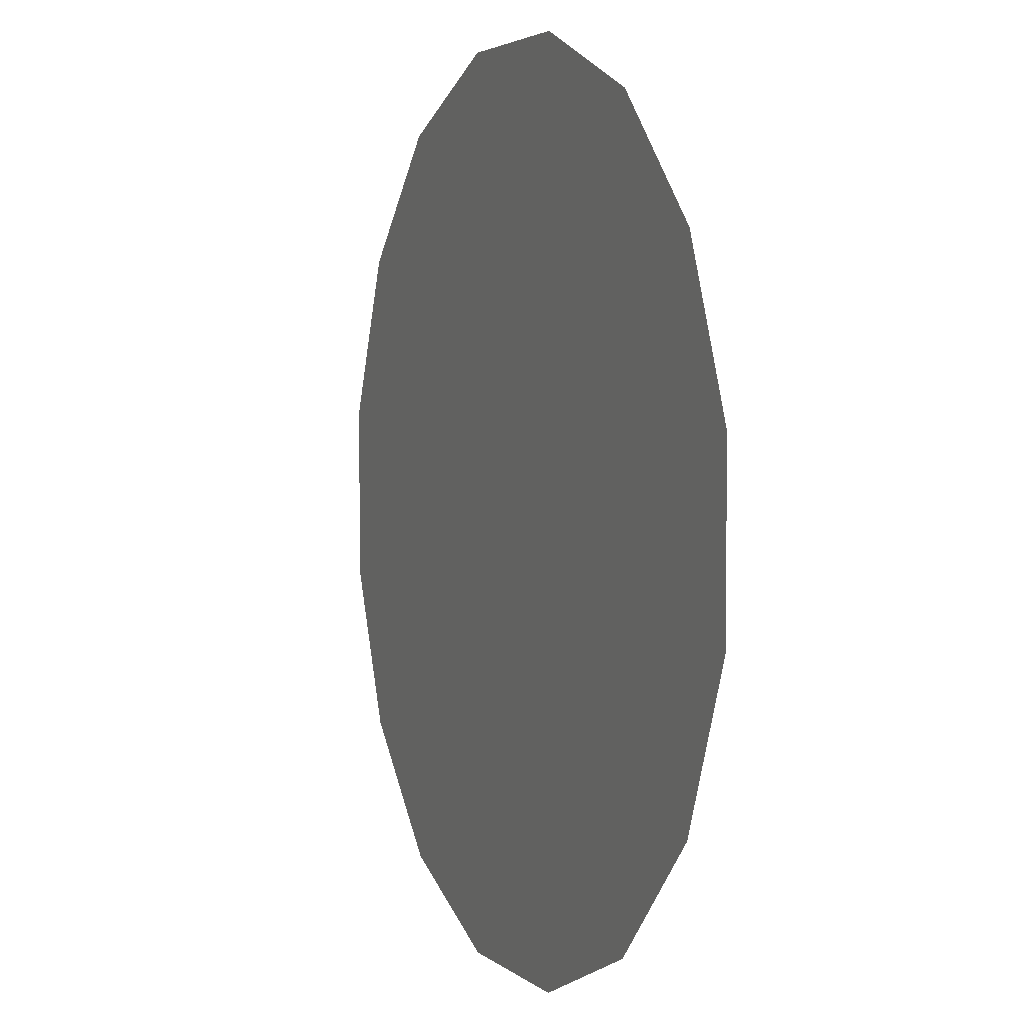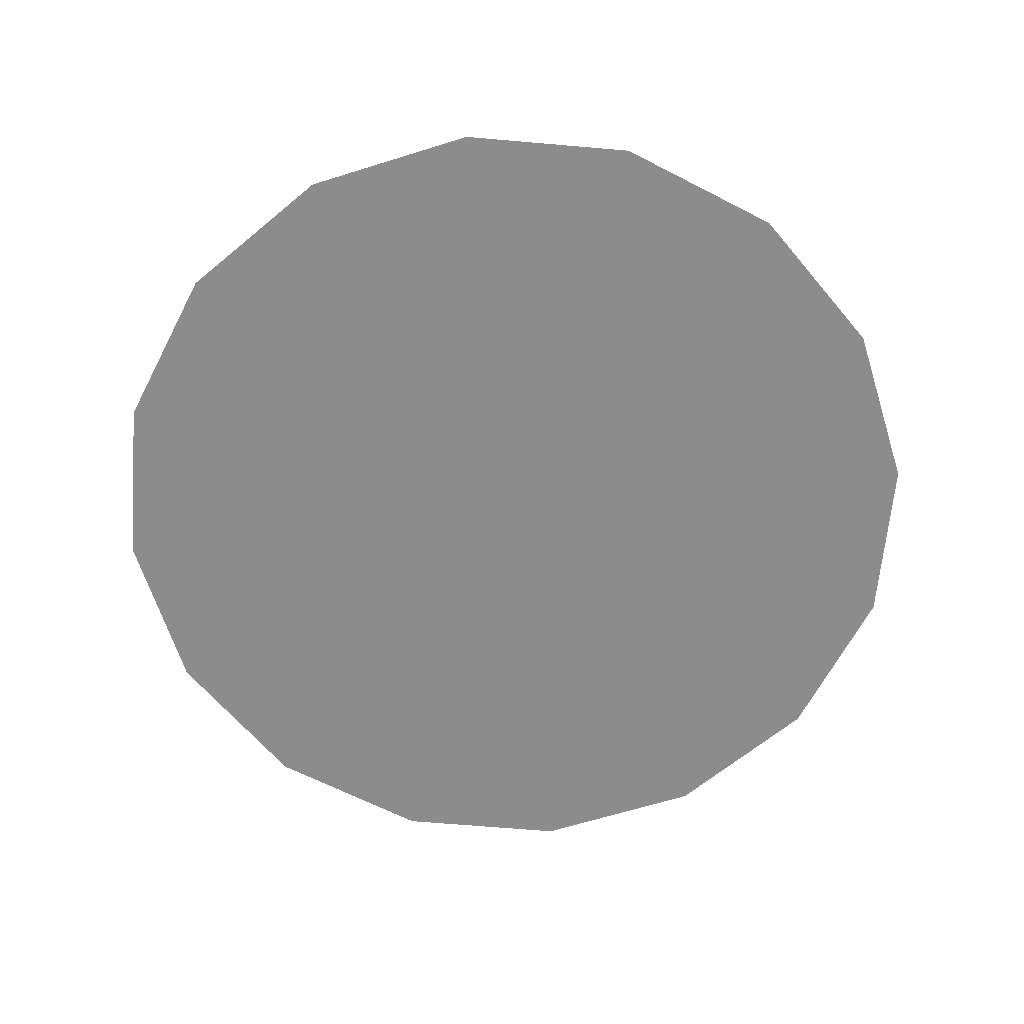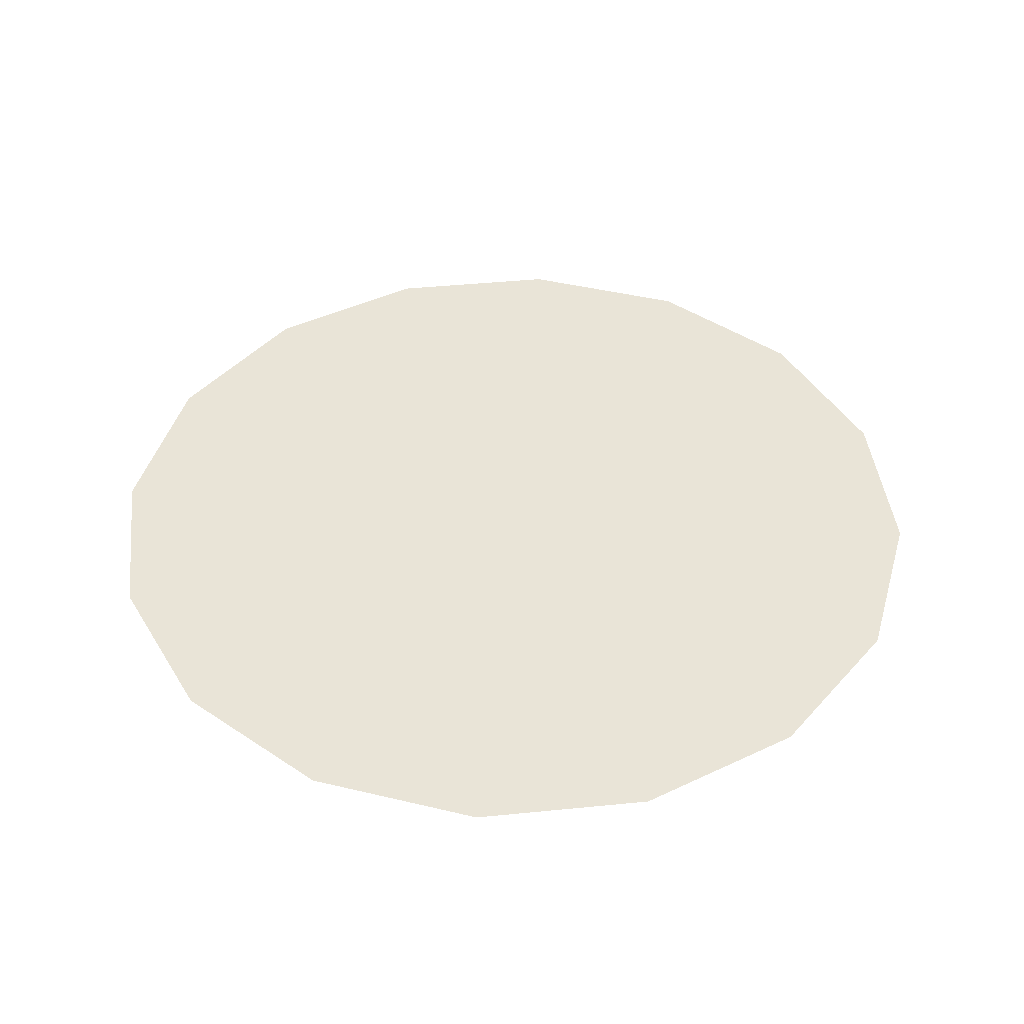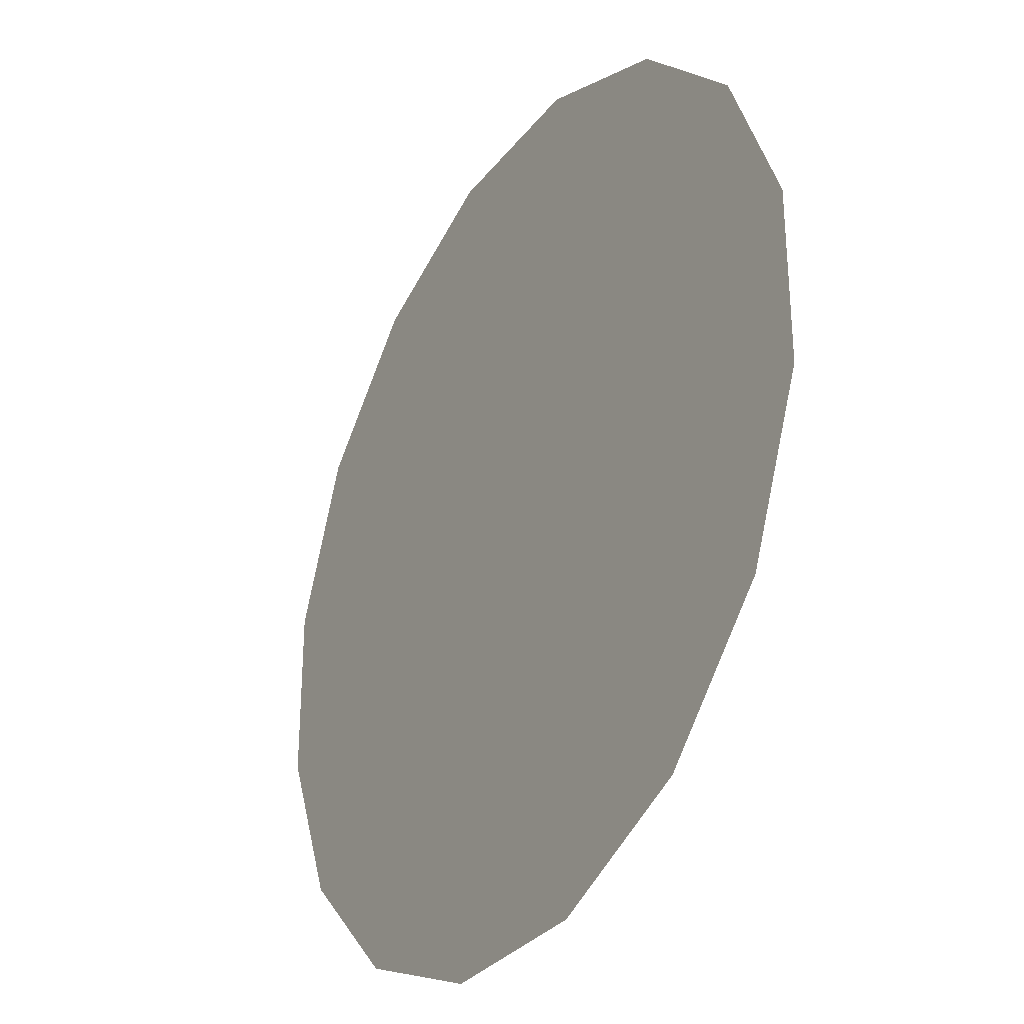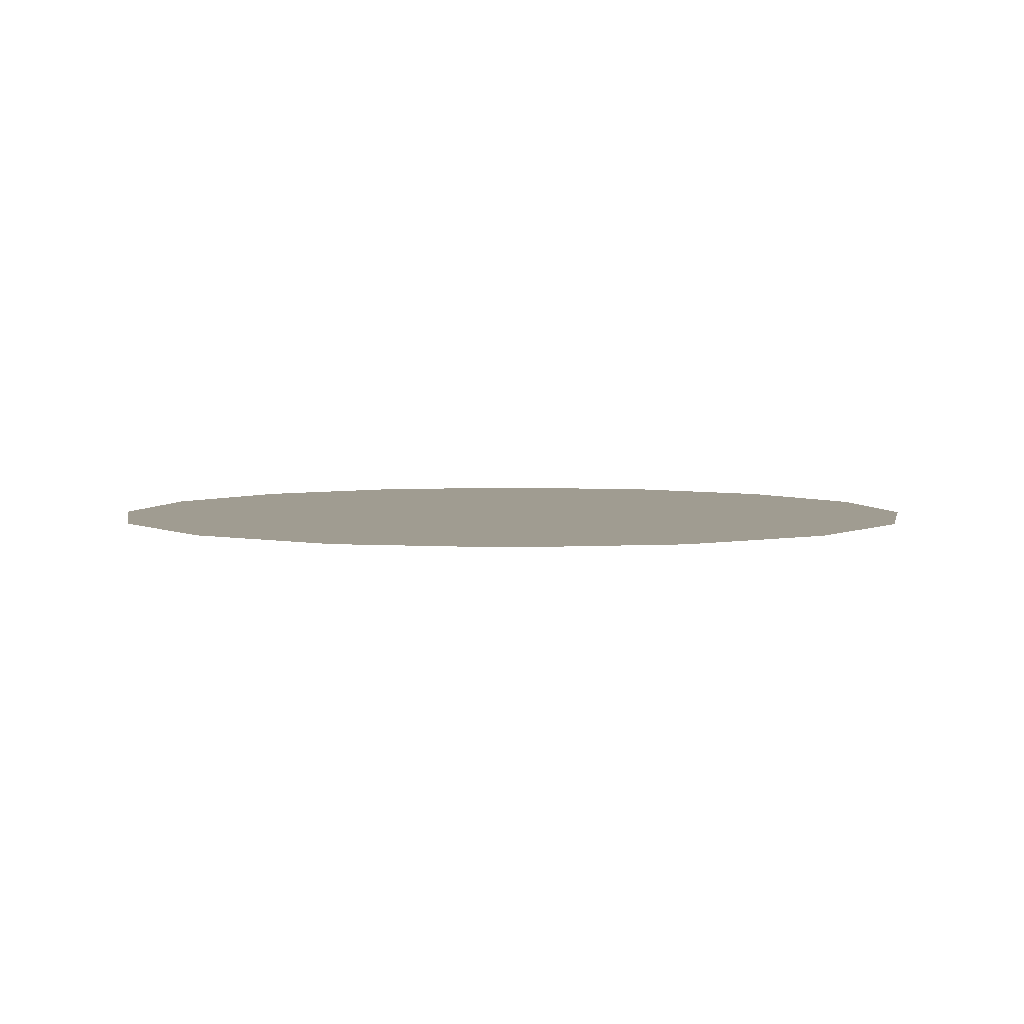
<metadata>
{"format":"obj","ext":"obj","renderer":"f3d","projection":"perspective","resolution":1024,"background":"white","views":[{"elev":3.3,"azim":67.5,"up":"+Y"},{"elev":-64.3,"azim":-50.0,"up":"+Z"},{"elev":43.5,"azim":-164.2,"up":"+Z"},{"elev":-31.0,"azim":-120.9,"up":"+Y"},{"elev":4.3,"azim":-78.3,"up":"+Z"}]}
</metadata>
<code>
g roundEye
v -0.01658 0.08337 0
v -0.04722 0.07067 0
v -0.07067 0.04722 0
v -0.08337 0.01658 0
v -0.08337 -0.01658 0
v -0.07067 -0.04722 0
v -0.04722 -0.07067 0
v -0.01658 -0.08337 0
v 0.01658 -0.08337 0
v 0.04722 -0.07067 0
v 0.07067 -0.04722 0
v 0.08337 -0.01658 0
v 0.08337 0.01658 0
v 0.07067 0.04722 0
v 0.04722 0.07067 0
v 0.01658 0.08337 0
g roundEye_0
f 3 2 1
f 4 3 1
f 5 4 1
f 6 5 1
f 7 6 1
f 8 7 1
f 9 8 1
f 10 9 1
f 11 10 1
f 12 11 1
f 13 12 1
f 14 13 1
f 15 14 1
f 16 15 1
f 1 1 1

</code>
